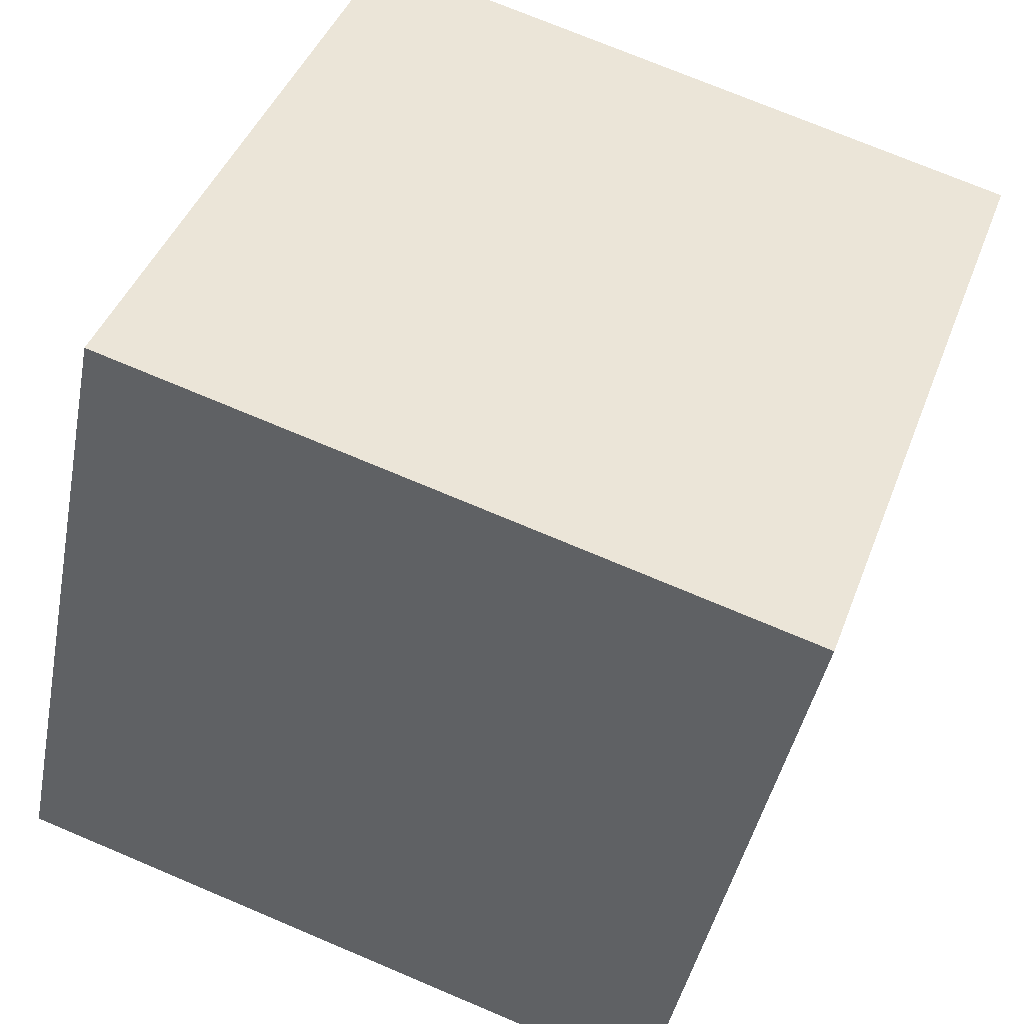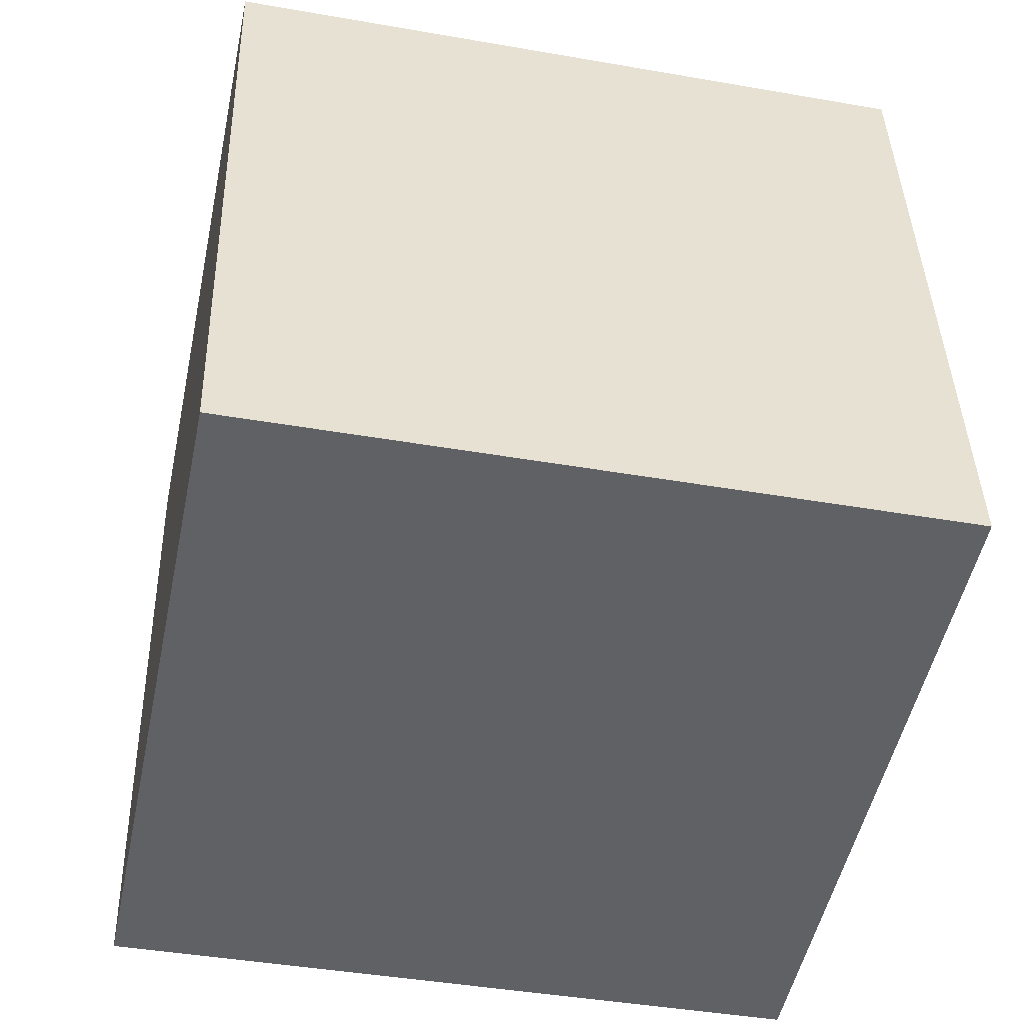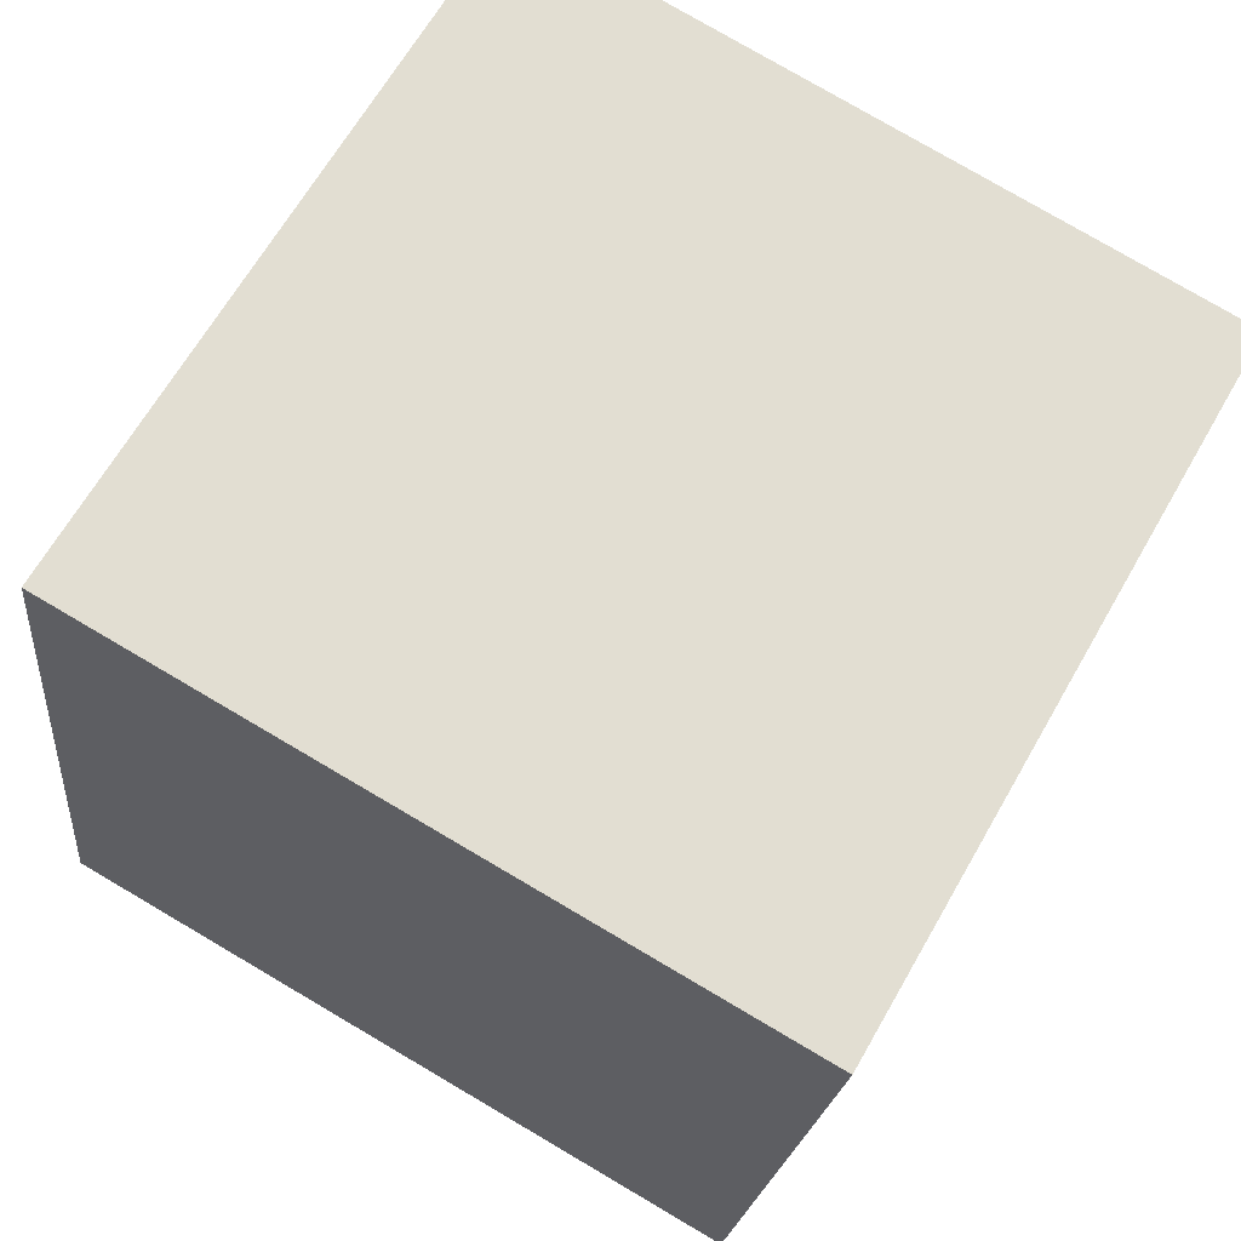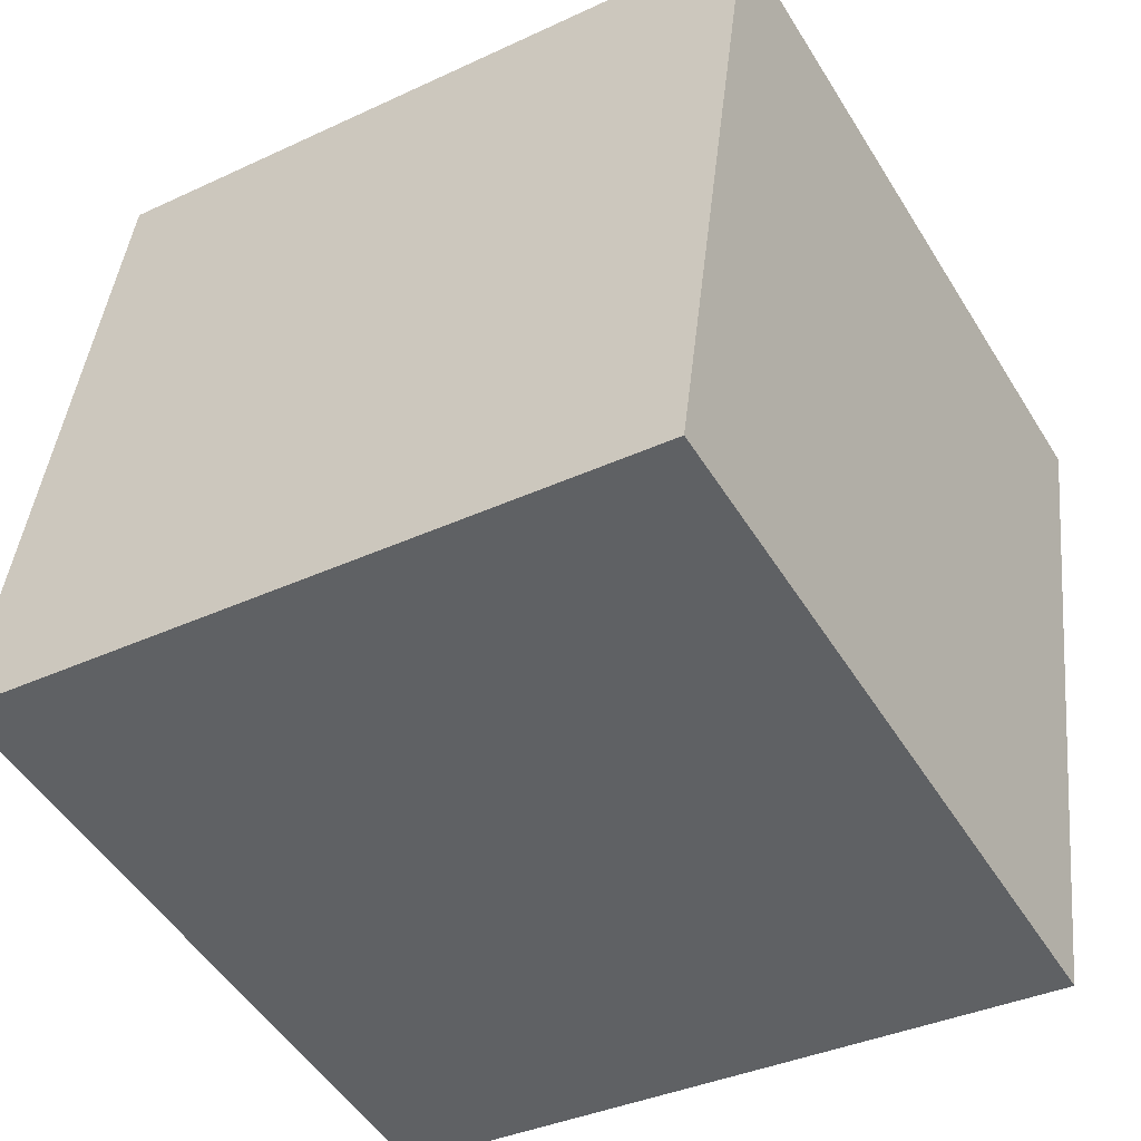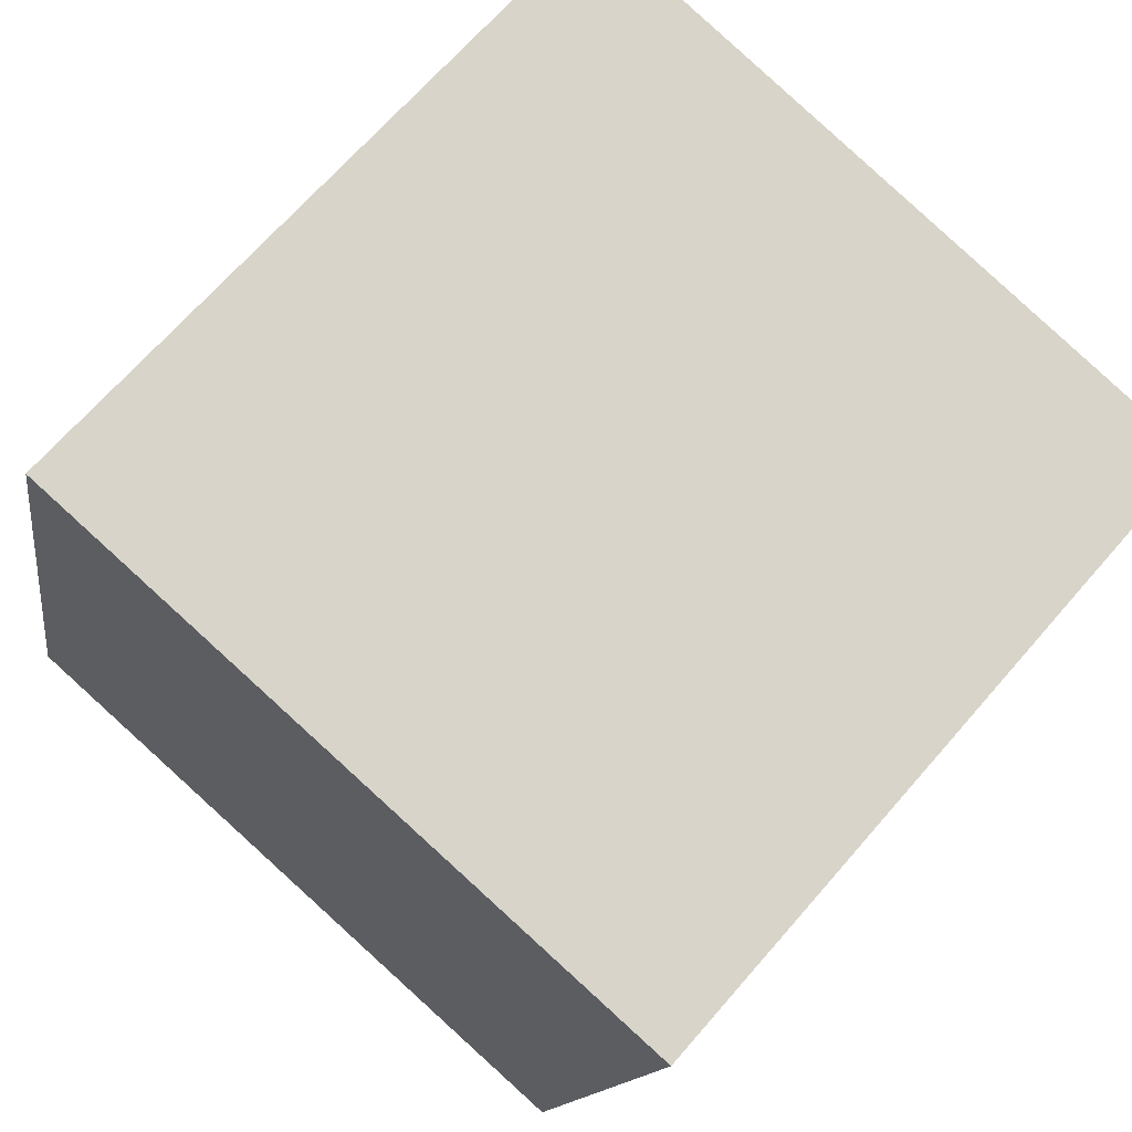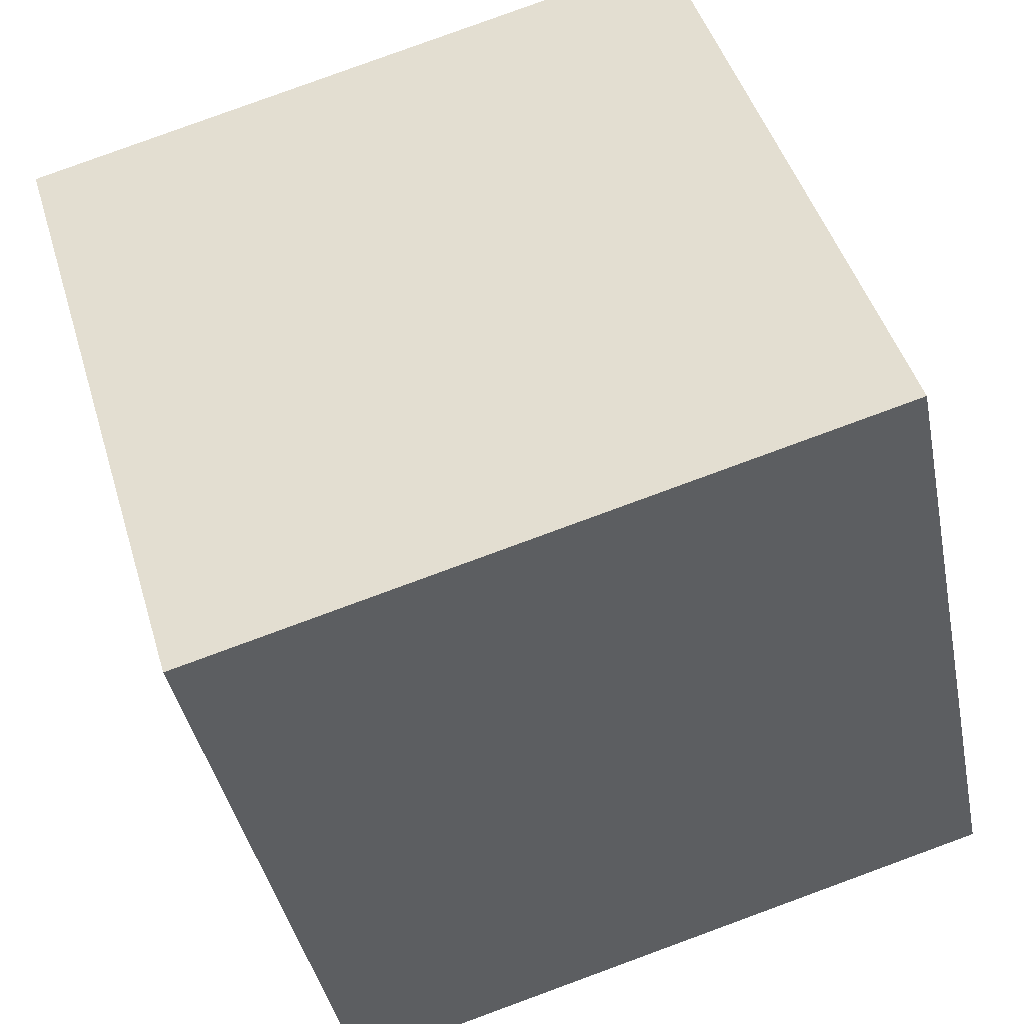
<metadata>
{"format":"obj","ext":"obj","renderer":"f3d","projection":"perspective","resolution":1024,"background":"white","views":[{"elev":42.6,"azim":109.9,"up":"+Z"},{"elev":40.4,"azim":88.7,"up":"+Z"},{"elev":78.8,"azim":30.6,"up":"+Z"},{"elev":-36.4,"azim":31.6,"up":"+Z"},{"elev":68.1,"azim":131.2,"up":"+Z"},{"elev":45.8,"azim":-106.4,"up":"+Y"}]}
</metadata>
<code>
v 0.7193 0.6659 -0.3165
v 0.719 0.7474 0.0751
v 0.7207 0.3557 0.1565
v 0.7193 0.6659 -0.3165
v 0.7207 0.3557 0.1565
v 0.721 0.2743 -0.2351
v 0.3194 0.6643 -0.3165
v 0.321 0.2726 -0.2351
v 0.3207 0.3541 0.1565
v 0.3194 0.6643 -0.3165
v 0.3207 0.3541 0.1565
v 0.319 0.7457 0.0751
v 0.7193 0.6659 -0.3165
v 0.3194 0.6643 -0.3165
v 0.319 0.7457 0.0751
v 0.7193 0.6659 -0.3165
v 0.319 0.7457 0.0751
v 0.719 0.7474 0.0751
v 0.719 0.7474 0.0751
v 0.319 0.7457 0.0751
v 0.3207 0.3541 0.1565
v 0.719 0.7474 0.0751
v 0.3207 0.3541 0.1565
v 0.7207 0.3557 0.1565
v 0.7207 0.3557 0.1565
v 0.3207 0.3541 0.1565
v 0.321 0.2726 -0.2351
v 0.7207 0.3557 0.1565
v 0.321 0.2726 -0.2351
v 0.721 0.2743 -0.2351
v 0.3194 0.6643 -0.3165
v 0.7193 0.6659 -0.3165
v 0.721 0.2743 -0.2351
v 0.3194 0.6643 -0.3165
v 0.721 0.2743 -0.2351
v 0.321 0.2726 -0.2351
f 1 2 3
f 4 5 6
f 7 8 9
f 10 11 12
f 13 14 15
f 16 17 18
f 19 20 21
f 22 23 24
f 25 26 27
f 28 29 30
f 31 32 33
f 34 35 36

</code>
